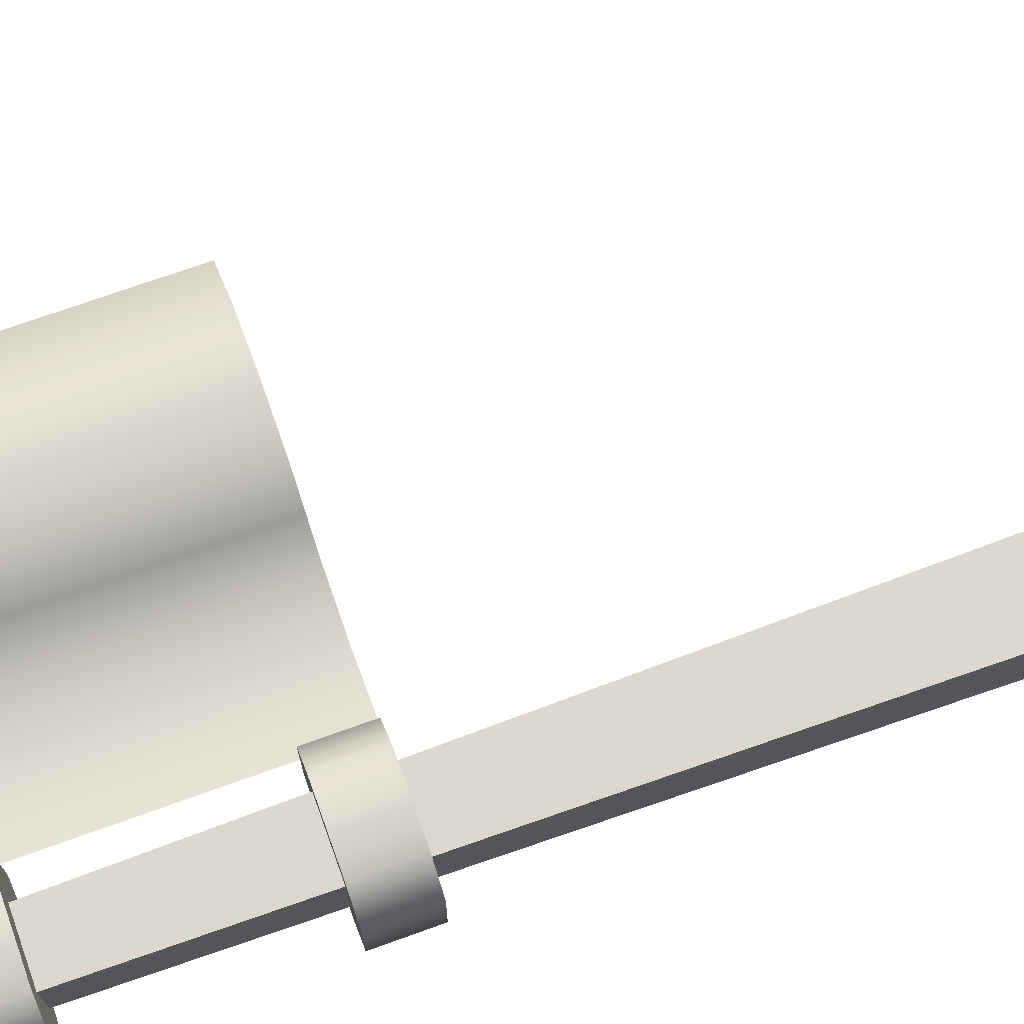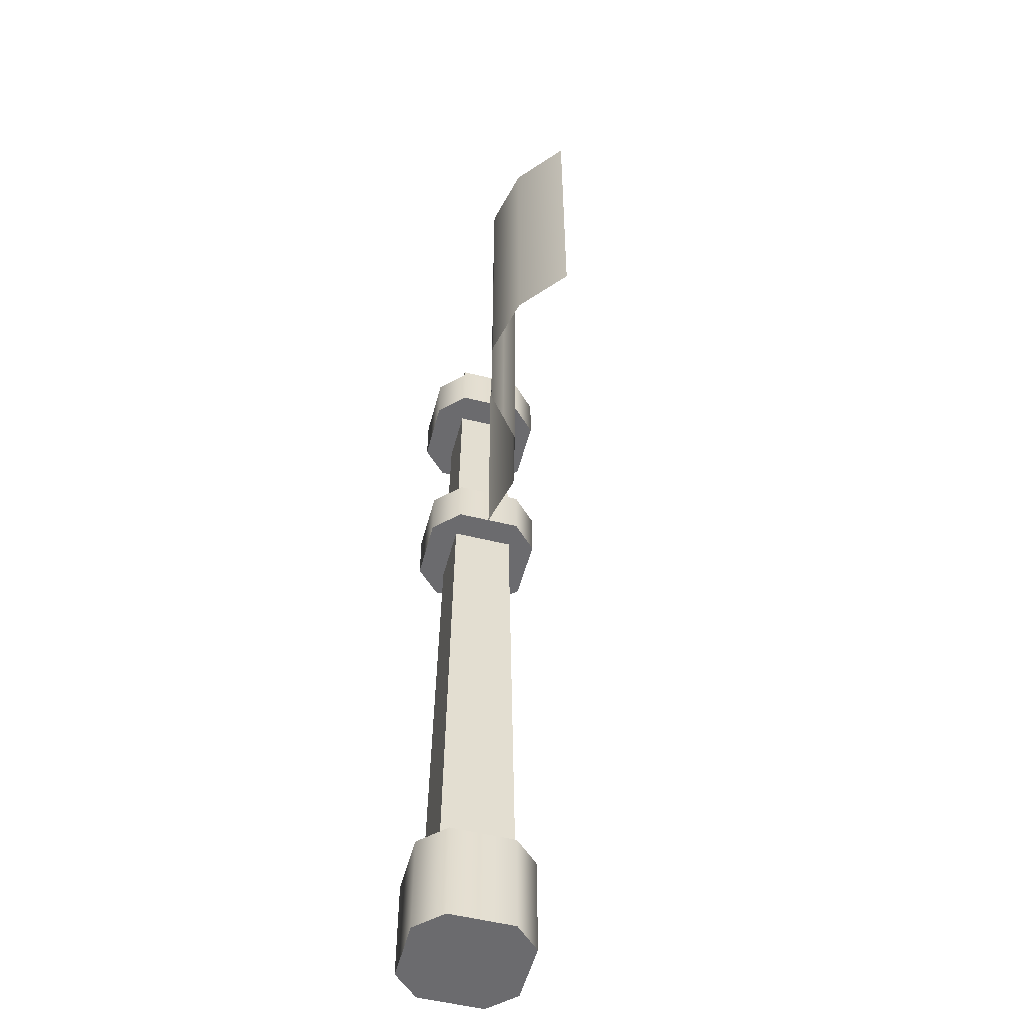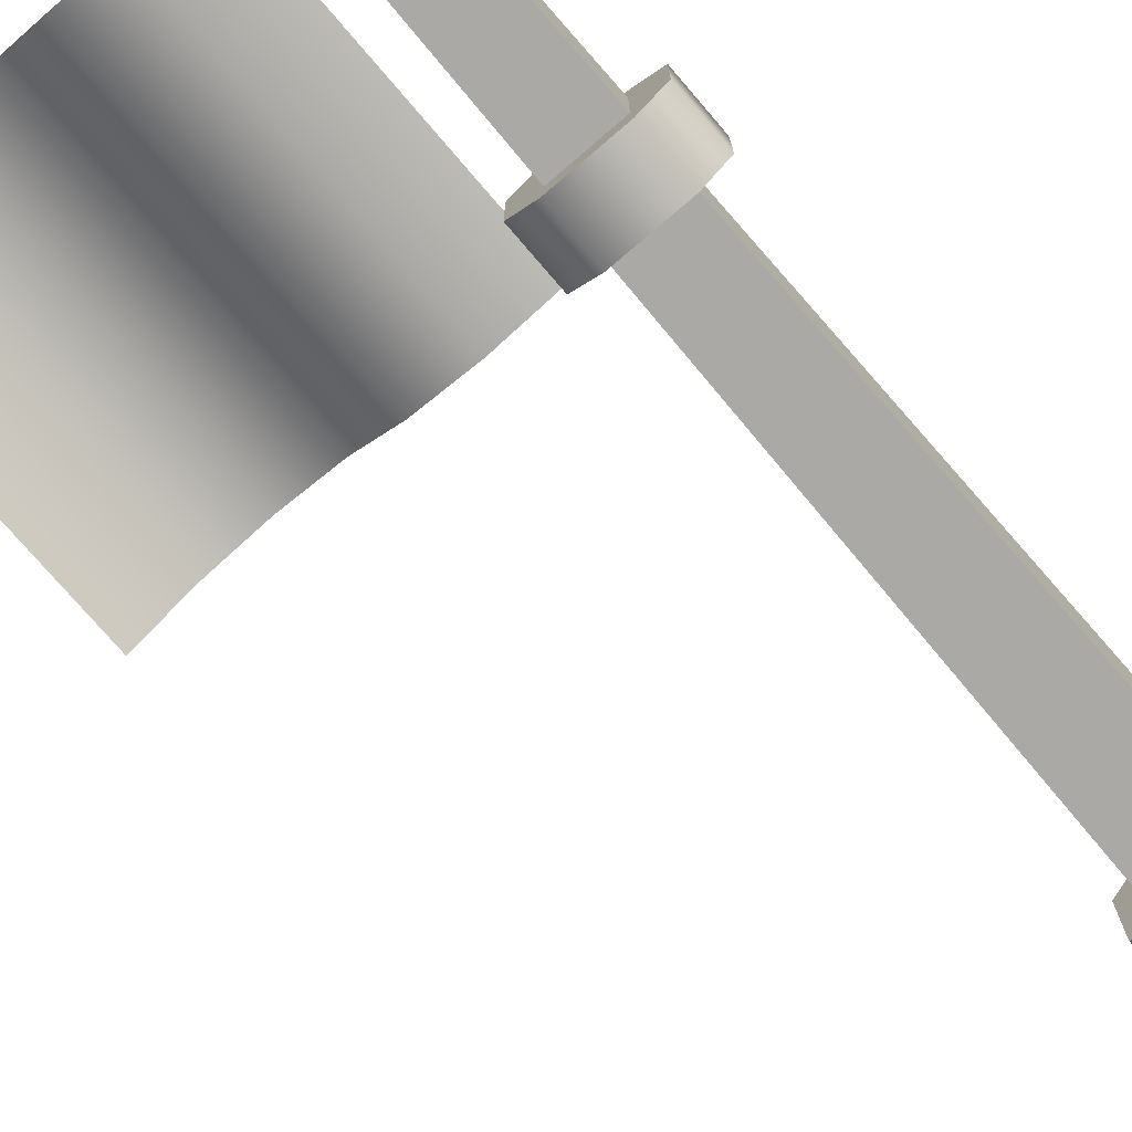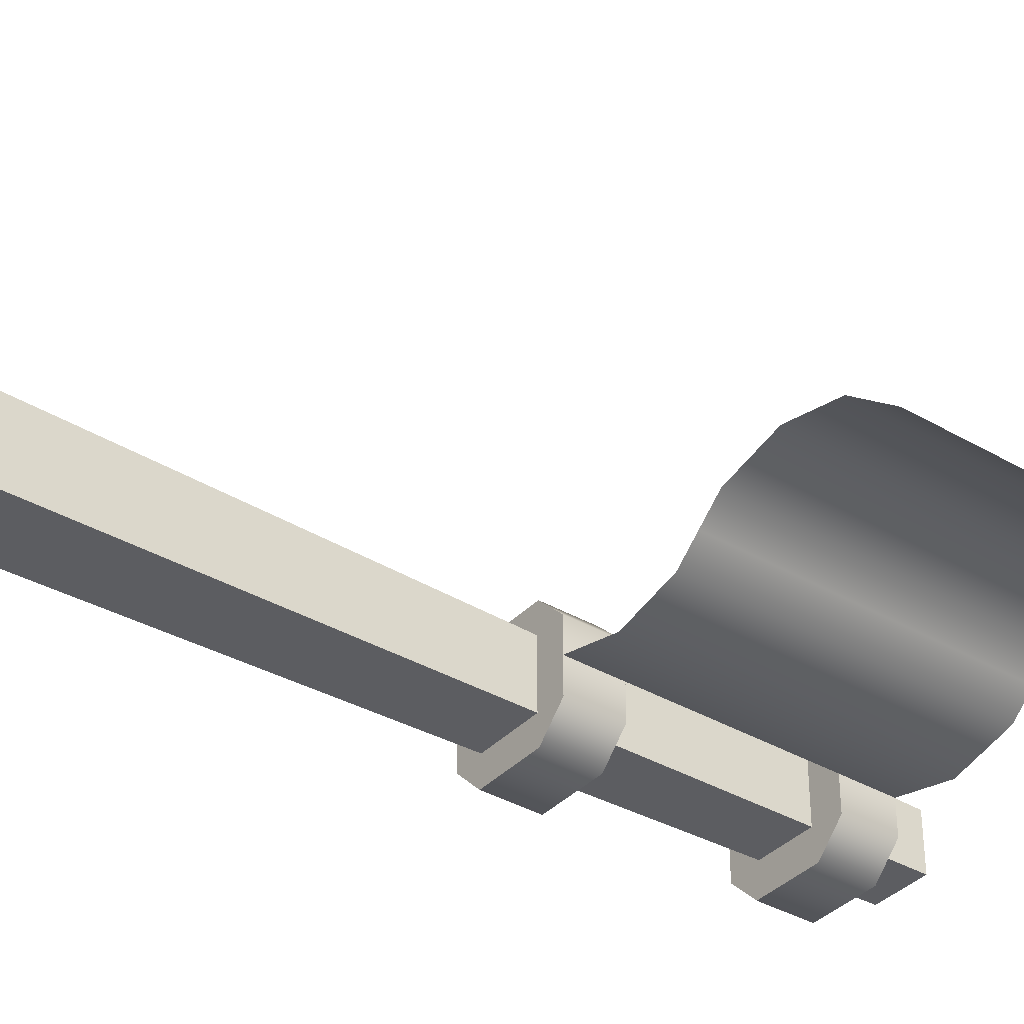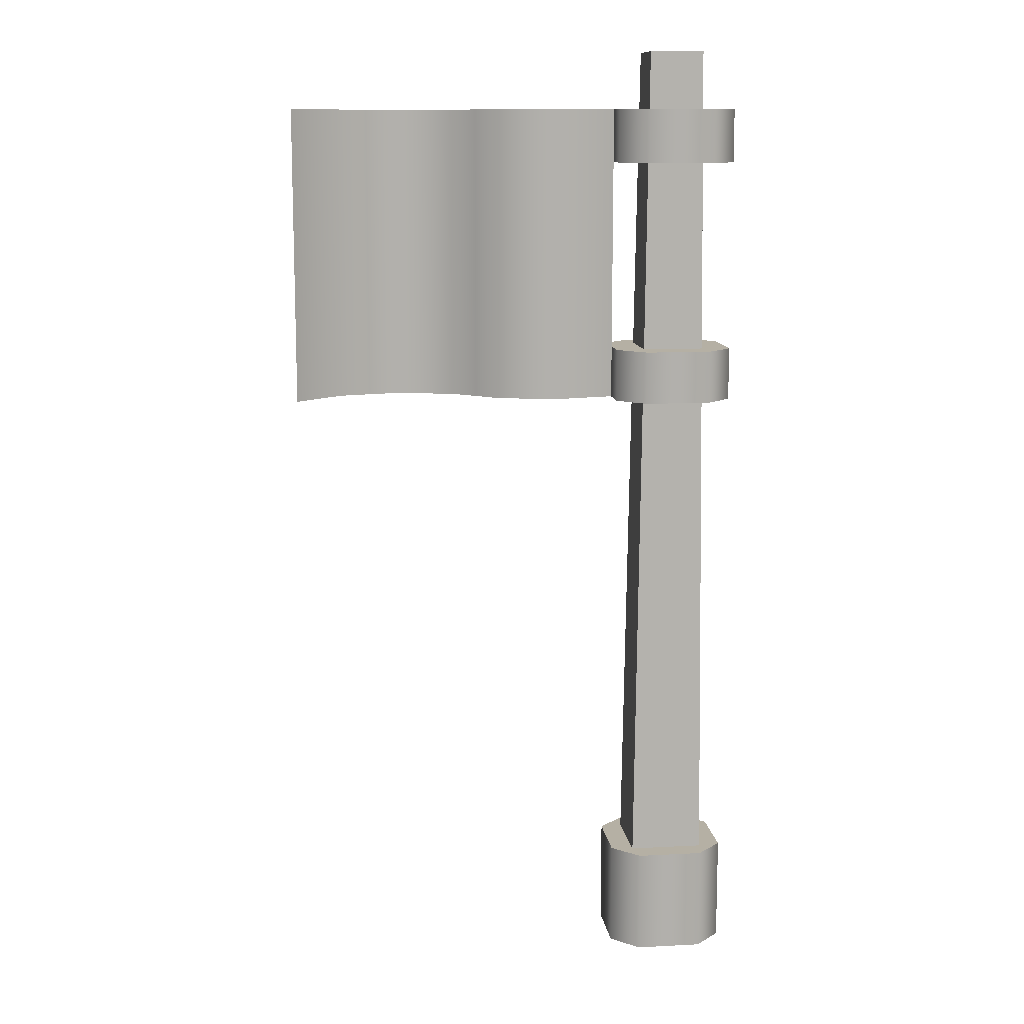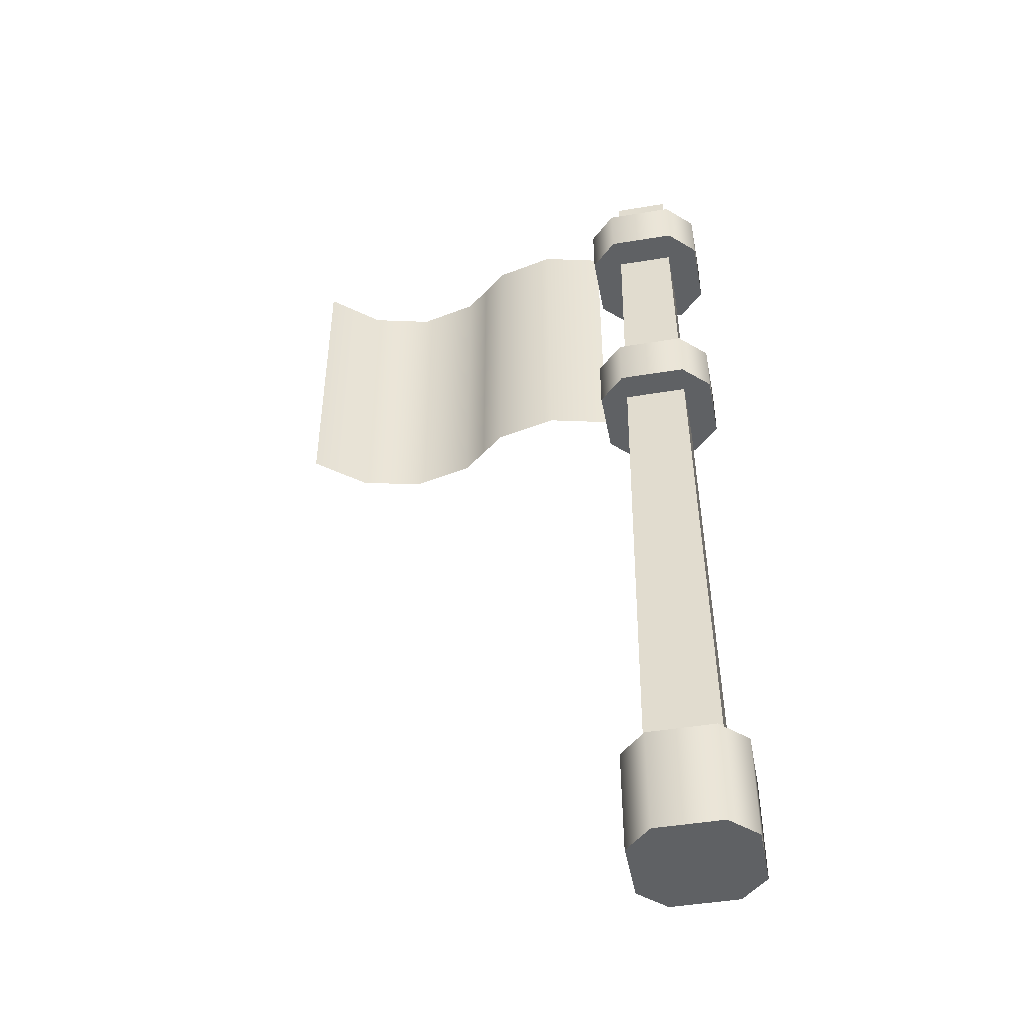
<metadata>
{"format":"obj","ext":"obj","renderer":"f3d","projection":"perspective","resolution":1024,"background":"white","views":[{"elev":71.9,"azim":-109.8,"up":"+Z"},{"elev":-53.5,"azim":75.2,"up":"+Y"},{"elev":-75.1,"azim":-139.4,"up":"+Z"},{"elev":-36.8,"azim":52.9,"up":"+Z"},{"elev":11.6,"azim":172.9,"up":"+Y"},{"elev":-46.1,"azim":-169.2,"up":"+Y"}]}
</metadata>
<code>
g flag
v -0.035 0.1 -0.035 1 1 1
v 0.035 0.1 -0.035 1 1 1
v -0.02555 0.9 -0.02555 1 1 1
v 0.02555 0.9 -0.02555 1 1 1
v 0.035 0.1 0.035 1 1 1
v 0.02555 0.9 0.02555 1 1 1
v -0.02555 0.9 0.02555 1 1 1
v -0.035 0.1 0.035 1 1 1
v -0.031 0.5655 -0.056 1 1 1
v 0.031 0.5655 -0.056 1 1 1
v -0.031 0.6155 -0.056 1 1 1
v 0.031 0.6155 -0.056 1 1 1
v -0.056 0.5655 -0.031 1 1 1
v -0.056 0.6155 -0.031 1 1 1
v -0.056 0.5655 0.031 1 1 1
v -0.056 0.6155 0.031 1 1 1
v 0.031 0.5655 0.056 1 1 1
v -0.031 0.5655 0.056 1 1 1
v 0.031 0.6155 0.056 1 1 1
v -0.031 0.6155 0.056 1 1 1
v 0.056 0.6155 -0.031 1 1 1
v 0.056 0.5655 -0.031 1 1 1
v 0.056 0.6155 0.031 1 1 1
v 0.056 0.5655 0.031 1 1 1
v -0.031 0.7958 -0.056 1 1 1
v 0.031 0.7958 -0.056 1 1 1
v -0.031 0.8458 -0.056 1 1 1
v 0.031 0.8458 -0.056 1 1 1
v -0.056 0.7958 -0.031 1 1 1
v -0.056 0.8458 -0.031 1 1 1
v 0.056 0.8458 -0.031 1 1 1
v 0.056 0.7958 -0.031 1 1 1
v 0.031 0.7958 0.056 1 1 1
v -0.031 0.7958 0.056 1 1 1
v 0.031 0.8458 0.056 1 1 1
v -0.031 0.8458 0.056 1 1 1
v 0.056 0.8458 0.031 1 1 1
v 0.056 0.7958 0.031 1 1 1
v -0.056 0.7958 0.031 1 1 1
v -0.056 0.8458 0.031 1 1 1
v -0.031 0 -0.056 1 1 1
v 0.031 0 -0.056 1 1 1
v -0.031 0.1 -0.056 1 1 1
v 0.031 0.1 -0.056 1 1 1
v -0.056 0 -0.031 1 1 1
v -0.056 0.1 -0.031 1 1 1
v -0.056 0 0.031 1 1 1
v -0.056 0.1 0.031 1 1 1
v 0.031 0 0.056 1 1 1
v -0.031 0 0.056 1 1 1
v 0.031 0.1 0.056 1 1 1
v -0.031 0.1 0.056 1 1 1
v 0.056 0.1 -0.031 1 1 1
v 0.056 0 -0.031 1 1 1
v 0.056 0.1 0.031 1 1 1
v 0.056 0 0.031 1 1 1
v 0.2117 0.8458 0.0368 1 1 1
v 0.2117 0.5655 0.0368 1 1 1
v 0.1897 0.8458 0.0184 1 1 1
v 0.1897 0.5655 0.0184 1 1 1
v 0.1677 0.5655 0 1 1 1
v 0.1677 0.8458 0 1 1 1
v 0.2676 0.5655 0.05 1 1 1
v 0.2676 0.8458 0.05 1 1 1
v 0.1118 0.5655 -0.0132 1 1 1
v 0.1118 0.8458 -0.0132 1 1 1
v 0.056 0.5655 0 1 1 1
v 0.056 0.8458 0 1 1 1
v 0.3234 0.5655 0.0368 1 1 1
v 0.3234 0.8458 0.0368 1 1 1
v 0.3675 0.5655 -1.863e-09 1 1 1
v 0.3675 0.8458 -1.863e-09 1 1 1
f 3 2 1
f 2 3 4
f 4 5 2
f 5 4 6
f 3 6 4
f 6 3 7
f 8 3 1
f 3 8 7
f 6 8 5
f 8 6 7
f 11 10 9
f 10 11 12
f 15 14 13
f 14 15 16
f 19 18 17
f 18 19 20
f 23 22 21
f 22 23 24
f 19 24 23
f 24 19 17
f 18 16 15
f 16 18 20
f 21 10 12
f 10 21 22
f 13 11 9
f 11 13 14
f 12 23 21
f 23 12 19
f 19 12 11
f 19 11 20
f 20 11 14
f 20 14 16
f 17 22 24
f 22 17 10
f 10 17 18
f 10 18 9
f 9 18 15
f 9 15 13
f 27 26 25
f 26 27 28
f 29 27 25
f 27 29 30
f 31 26 28
f 26 31 32
f 35 34 33
f 34 35 36
f 37 32 31
f 32 37 38
f 35 38 37
f 38 35 33
f 39 30 29
f 30 39 40
f 34 40 39
f 40 34 36
f 28 37 31
f 37 28 35
f 35 28 27
f 35 27 36
f 36 27 30
f 36 30 40
f 33 32 38
f 32 33 26
f 26 33 34
f 26 34 25
f 25 34 39
f 25 39 29
f 43 42 41
f 42 43 44
f 47 46 45
f 46 47 48
f 51 50 49
f 50 51 52
f 55 54 53
f 54 55 56
f 51 56 55
f 56 51 49
f 50 48 47
f 48 50 52
f 53 42 44
f 42 53 54
f 45 43 41
f 43 45 46
f 44 55 53
f 55 44 51
f 51 44 43
f 51 43 52
f 52 43 46
f 52 46 48
f 49 54 56
f 54 49 42
f 42 49 50
f 42 50 41
f 41 50 47
f 41 47 45
f 5 1 2
f 1 5 8
f 59 58 57
f 58 59 60
f 59 61 60
f 61 59 62
f 64 58 63
f 58 64 57
f 61 66 65
f 66 61 62
f 66 67 65
f 67 66 68
f 70 63 69
f 63 70 64
f 71 70 69
f 70 71 72
g flag
f 3 2 1
f 2 3 4
f 4 5 2
f 5 4 6
f 3 6 4
f 6 3 7
f 8 3 1
f 3 8 7
f 6 8 5
f 8 6 7
f 11 10 9
f 10 11 12
f 15 14 13
f 14 15 16
f 19 18 17
f 18 19 20
f 23 22 21
f 22 23 24
f 19 24 23
f 24 19 17
f 18 16 15
f 16 18 20
f 21 10 12
f 10 21 22
f 13 11 9
f 11 13 14
f 12 23 21
f 23 12 19
f 19 12 11
f 19 11 20
f 20 11 14
f 20 14 16
f 17 22 24
f 22 17 10
f 10 17 18
f 10 18 9
f 9 18 15
f 9 15 13
f 27 26 25
f 26 27 28
f 29 27 25
f 27 29 30
f 31 26 28
f 26 31 32
f 35 34 33
f 34 35 36
f 37 32 31
f 32 37 38
f 35 38 37
f 38 35 33
f 39 30 29
f 30 39 40
f 34 40 39
f 40 34 36
f 28 37 31
f 37 28 35
f 35 28 27
f 35 27 36
f 36 27 30
f 36 30 40
f 33 32 38
f 32 33 26
f 26 33 34
f 26 34 25
f 25 34 39
f 25 39 29
f 43 42 41
f 42 43 44
f 47 46 45
f 46 47 48
f 51 50 49
f 50 51 52
f 55 54 53
f 54 55 56
f 51 56 55
f 56 51 49
f 50 48 47
f 48 50 52
f 53 42 44
f 42 53 54
f 45 43 41
f 43 45 46
f 44 55 53
f 55 44 51
f 51 44 43
f 51 43 52
f 52 43 46
f 52 46 48
f 49 54 56
f 54 49 42
f 42 49 50
f 42 50 41
f 41 50 47
f 41 47 45
f 5 1 2
f 1 5 8
f 59 58 57
f 58 59 60
f 59 61 60
f 61 59 62
f 64 58 63
f 58 64 57
f 61 66 65
f 66 61 62
f 66 67 65
f 67 66 68
f 70 63 69
f 63 70 64
f 71 70 69
f 70 71 72

</code>
